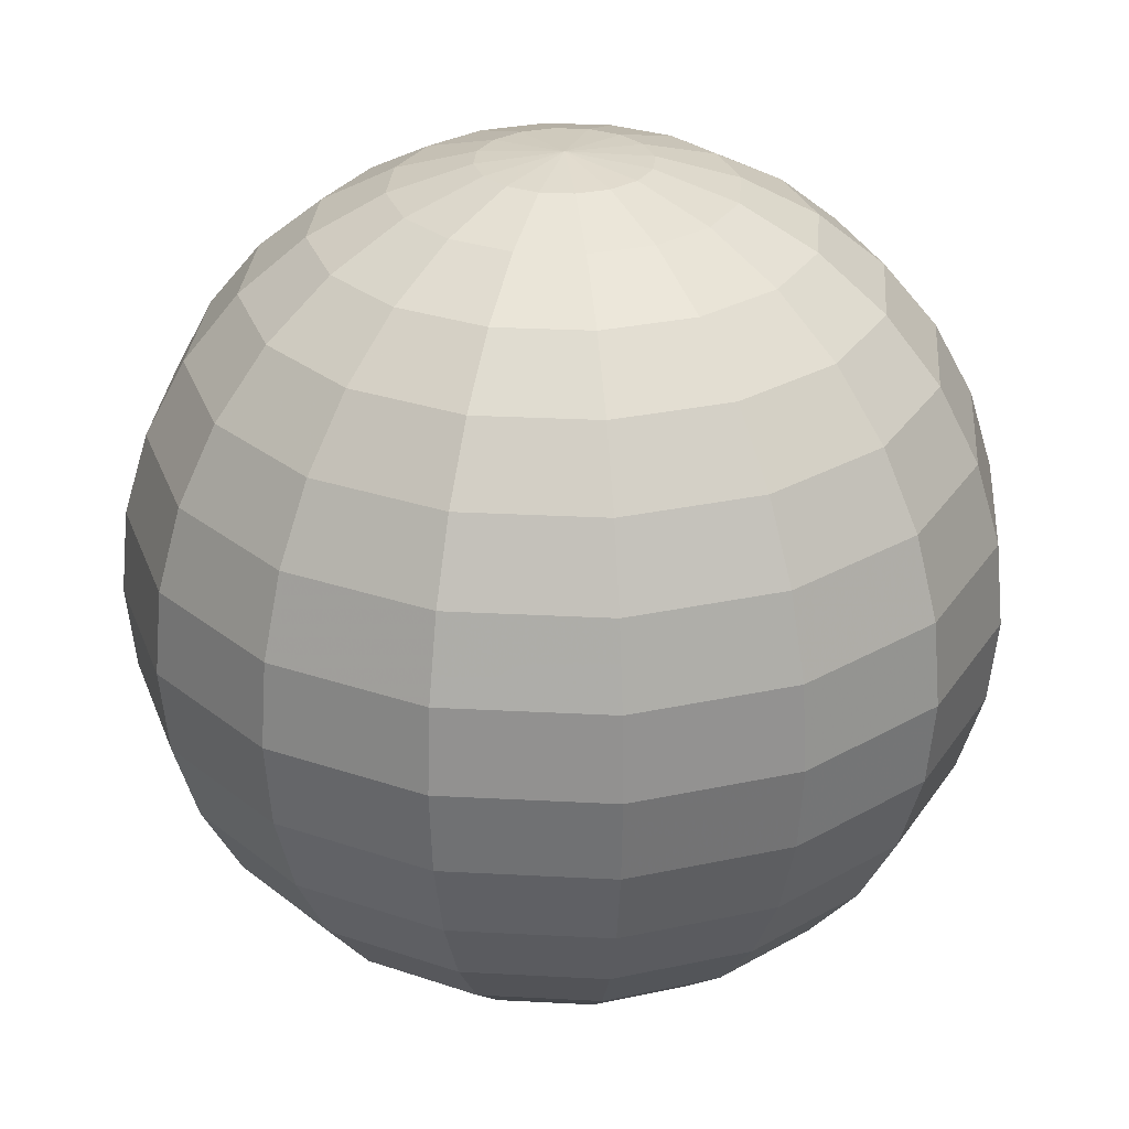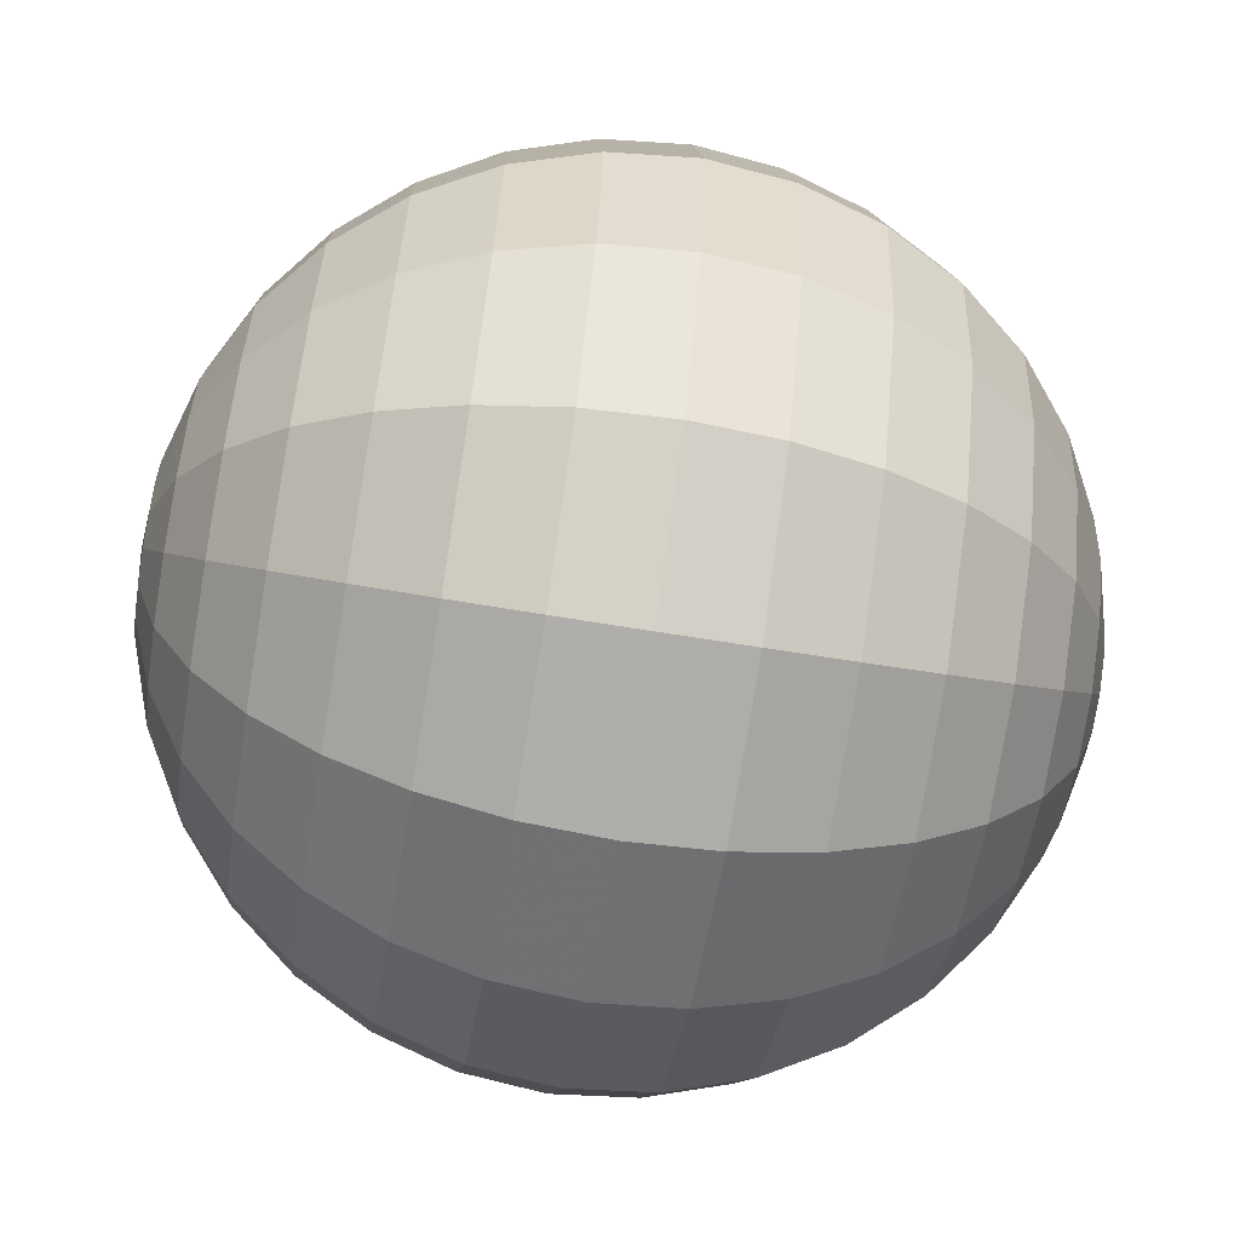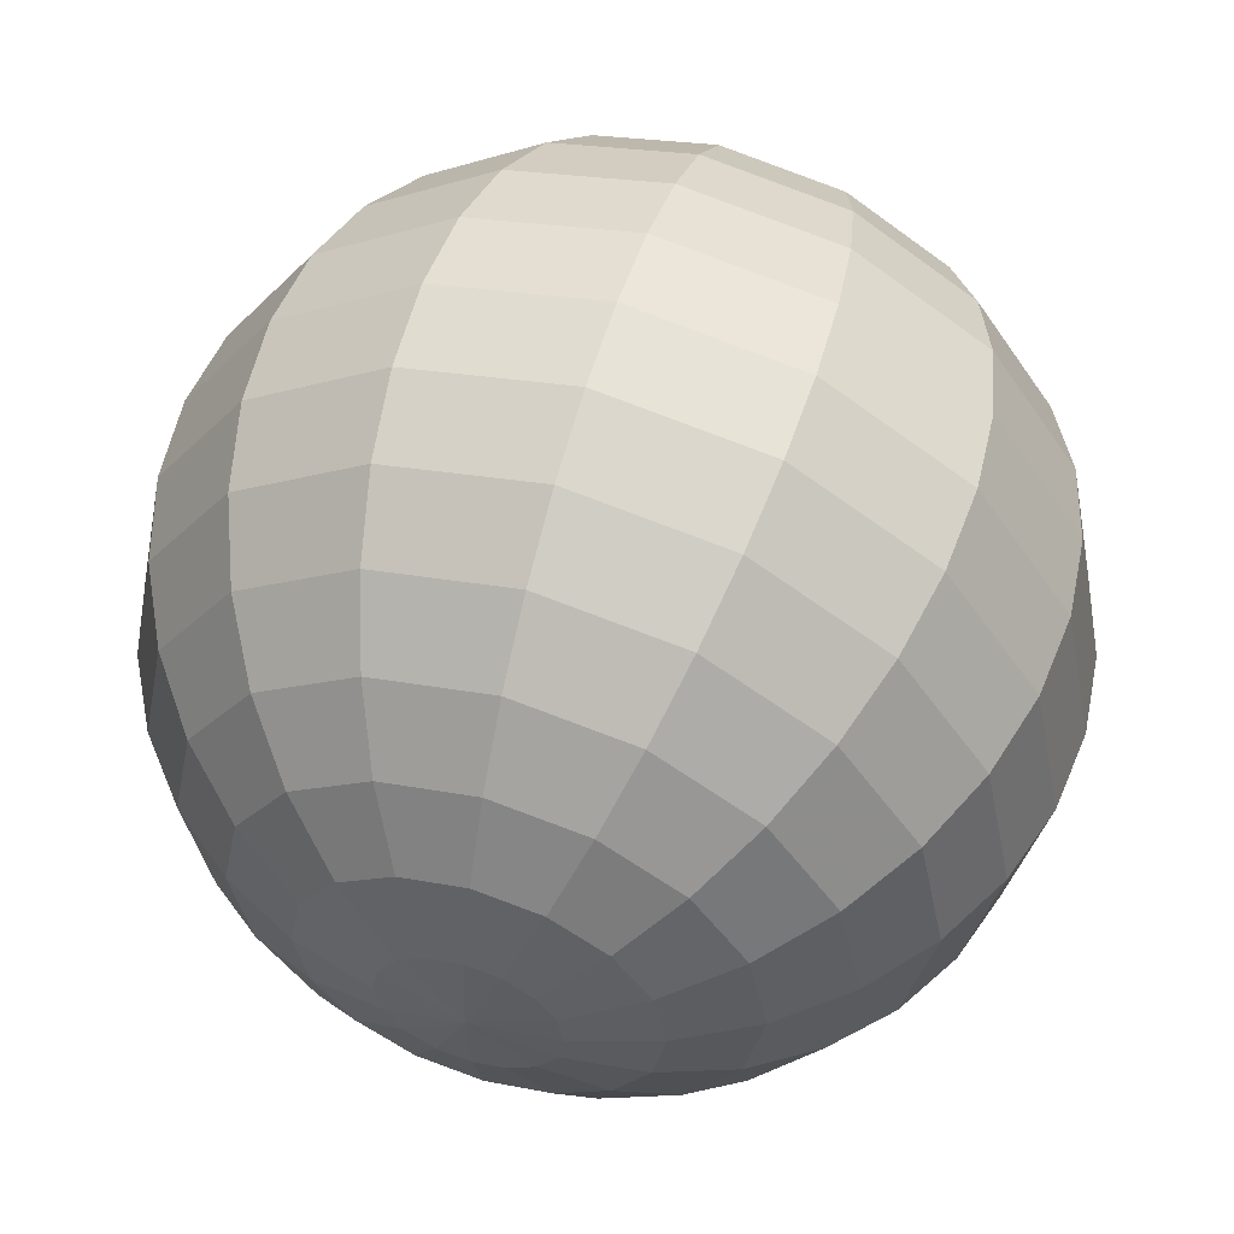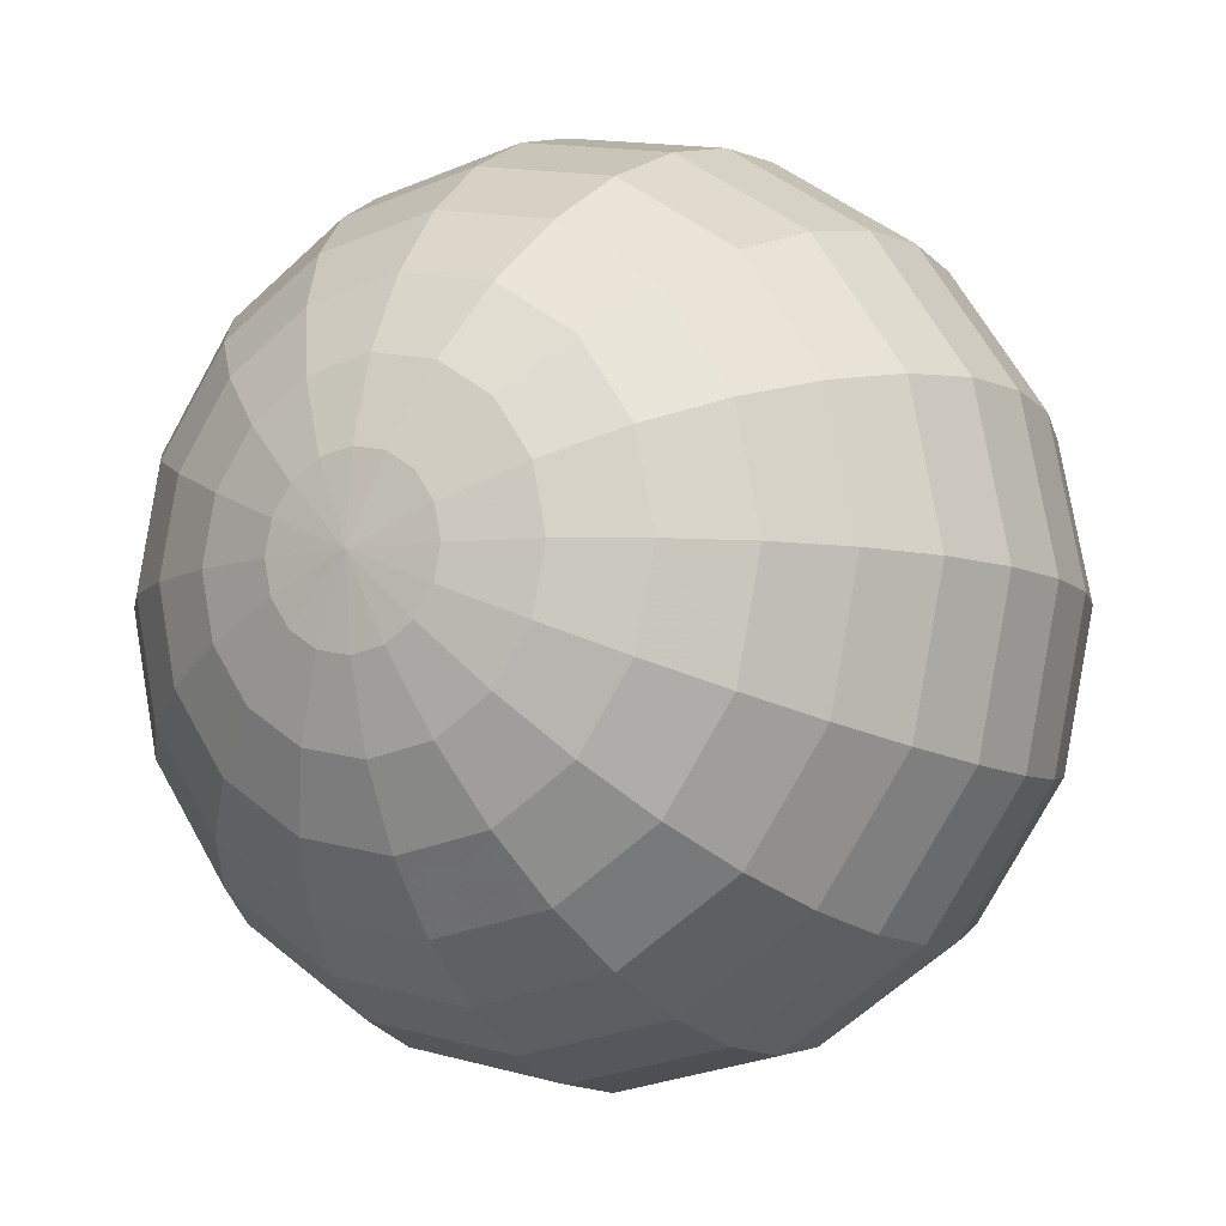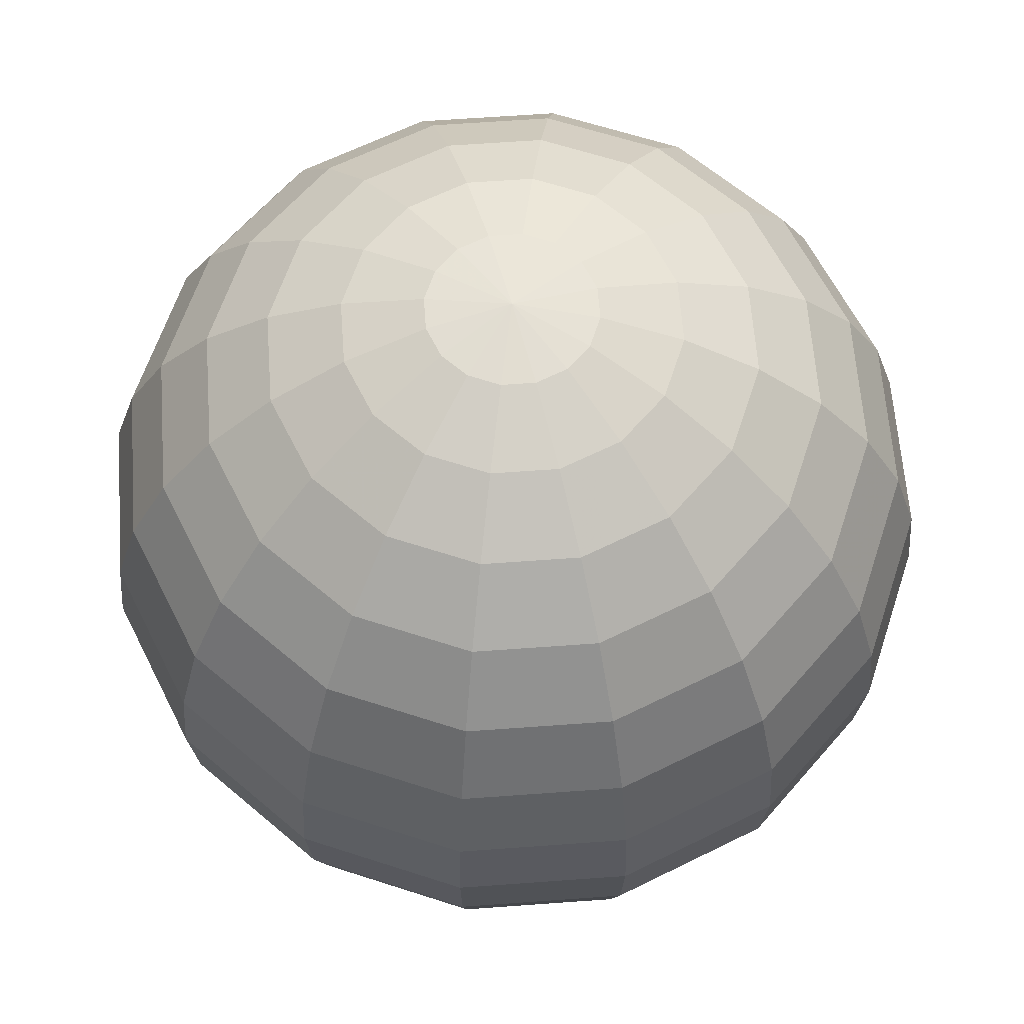
<metadata>
{"format":"obj","ext":"obj","renderer":"f3d","projection":"perspective","resolution":1024,"background":"white","views":[{"elev":28.7,"azim":60.8,"up":"+Y"},{"elev":-66.6,"azim":80.6,"up":"+Z"},{"elev":54.6,"azim":17.0,"up":"+Z"},{"elev":-7.8,"azim":-150.6,"up":"+Z"},{"elev":62.9,"azim":97.0,"up":"+Y"}]}
</metadata>
<code>
o Sphere
v -0.1951 0.9808 0
v -0.3827 0.9239 0
v -0.5556 0.8315 0
v -0.7071 0.7071 0
v -0.8315 0.5556 0
v -0.9239 0.3827 0
v -0.9808 0.1951 0
v -1 0 0
v -0.9808 -0.1951 0
v -0.9239 -0.3827 0
v -0.8315 -0.5556 0
v -0.7071 -0.7071 0
v -0.5556 -0.8315 0
v -0.3827 -0.9239 0
v -0.1951 -0.9808 0
v 0 -1 0
v -0.1802 0.9808 -0.07466
v -0.3536 0.9239 -0.1464
v -0.5133 0.8315 -0.2126
v -0.6533 0.7071 -0.2706
v -0.7682 0.5556 -0.3182
v -0.8536 0.3827 -0.3536
v -0.9061 0.1951 -0.3753
v -0.9239 0 -0.3827
v -0.9061 -0.1951 -0.3753
v -0.8536 -0.3827 -0.3536
v -0.7682 -0.5556 -0.3182
v -0.6533 -0.7071 -0.2706
v -0.5133 -0.8315 -0.2126
v -0.3536 -0.9239 -0.1464
v -0.1802 -0.9808 -0.07466
v -0.1379 0.9808 -0.1379
v -0.2706 0.9239 -0.2706
v -0.3928 0.8315 -0.3928
v -0.5 0.7071 -0.5
v -0.5879 0.5556 -0.5879
v -0.6533 0.3827 -0.6533
v -0.6935 0.1951 -0.6935
v -0.7071 0 -0.7071
v -0.6935 -0.1951 -0.6935
v -0.6533 -0.3827 -0.6533
v -0.5879 -0.5556 -0.5879
v -0.5 -0.7071 -0.5
v -0.3928 -0.8315 -0.3928
v -0.2706 -0.9239 -0.2706
v -0.1379 -0.9808 -0.1379
v -0.07466 0.9808 -0.1802
v -0.1464 0.9239 -0.3536
v -0.2126 0.8315 -0.5133
v -0.2706 0.7071 -0.6533
v -0.3182 0.5556 -0.7682
v -0.3536 0.3827 -0.8536
v -0.3753 0.1951 -0.9061
v -0.3827 0 -0.9239
v -0.3753 -0.1951 -0.9061
v -0.3536 -0.3827 -0.8536
v -0.3182 -0.5556 -0.7682
v -0.2706 -0.7071 -0.6533
v -0.2126 -0.8315 -0.5133
v -0.1464 -0.9239 -0.3536
v -0.07466 -0.9808 -0.1802
v 0 0.9808 -0.1951
v 0 0.9239 -0.3827
v 0 0.8315 -0.5556
v 0 0.7071 -0.7071
v 0 0.5556 -0.8315
v 0 0.3827 -0.9239
v 0 0.1951 -0.9808
v 0 0 -1
v 0 -0.1951 -0.9808
v 0 -0.3827 -0.9239
v 0 -0.5556 -0.8315
v 0 -0.7071 -0.7071
v 0 -0.8315 -0.5556
v 0 -0.9239 -0.3827
v 0 -0.9808 -0.1951
v 0.07466 0.9808 -0.1802
v 0.1464 0.9239 -0.3536
v 0.2126 0.8315 -0.5133
v 0.2706 0.7071 -0.6533
v 0.3182 0.5556 -0.7682
v 0.3536 0.3827 -0.8536
v 0.3753 0.1951 -0.9061
v 0.3827 0 -0.9239
v 0.3753 -0.1951 -0.9061
v 0.3536 -0.3827 -0.8536
v 0.3182 -0.5556 -0.7682
v 0.2706 -0.7071 -0.6533
v 0.2126 -0.8315 -0.5133
v 0.1464 -0.9239 -0.3536
v 0.07466 -0.9808 -0.1802
v 0.1379 0.9808 -0.1379
v 0.2706 0.9239 -0.2706
v 0.3928 0.8315 -0.3928
v 0.5 0.7071 -0.5
v 0.5879 0.5556 -0.5879
v 0.6533 0.3827 -0.6533
v 0.6935 0.1951 -0.6935
v 0.7071 0 -0.7071
v 0.6935 -0.1951 -0.6935
v 0.6533 -0.3827 -0.6533
v 0.5879 -0.5556 -0.5879
v 0.5 -0.7071 -0.5
v 0.3928 -0.8315 -0.3928
v 0.2706 -0.9239 -0.2706
v 0.1379 -0.9808 -0.1379
v 0.1802 0.9808 -0.07466
v 0.3536 0.9239 -0.1464
v 0.5133 0.8315 -0.2126
v 0.6533 0.7071 -0.2706
v 0.7682 0.5556 -0.3182
v 0.8536 0.3827 -0.3536
v 0.9061 0.1951 -0.3753
v 0.9239 0 -0.3827
v 0.9061 -0.1951 -0.3753
v 0.8536 -0.3827 -0.3536
v 0.7682 -0.5556 -0.3182
v 0.6533 -0.7071 -0.2706
v 0.5133 -0.8315 -0.2126
v 0.3536 -0.9239 -0.1464
v 0.1802 -0.9808 -0.07466
v 0.1951 0.9808 0
v 0.3827 0.9239 0
v 0.5556 0.8315 0
v 0.7071 0.7071 -0
v 0.8315 0.5556 -0
v 0.9239 0.3827 -0
v 0.9808 0.1951 -0
v 1 0 -0
v 0.9808 -0.1951 -0
v 0.9239 -0.3827 -0
v 0.8315 -0.5556 -0
v 0.7071 -0.7071 -0
v 0.5556 -0.8315 -0
v 0.3827 -0.9239 0
v 0.1951 -0.9808 0
v 0.1802 0.9808 0.07466
v 0.3536 0.9239 0.1464
v 0.5133 0.8315 0.2126
v 0.6533 0.7071 0.2706
v 0.7682 0.5556 0.3182
v 0.8536 0.3827 0.3536
v 0.9061 0.1951 0.3753
v 0.9239 0 0.3827
v 0.9061 -0.1951 0.3753
v 0.8536 -0.3827 0.3536
v 0.7682 -0.5556 0.3182
v 0.6533 -0.7071 0.2706
v 0.5133 -0.8315 0.2126
v 0.3536 -0.9239 0.1464
v 0.1802 -0.9808 0.07466
v 0.1379 0.9808 0.1379
v 0.2706 0.9239 0.2706
v 0.3928 0.8315 0.3928
v 0.5 0.7071 0.5
v 0.5879 0.5556 0.5879
v 0.6533 0.3827 0.6533
v 0.6935 0.1951 0.6935
v 0.7071 0 0.7071
v 0.6935 -0.1951 0.6935
v 0.6533 -0.3827 0.6533
v 0.5879 -0.5556 0.5879
v 0.5 -0.7071 0.5
v 0.3928 -0.8315 0.3928
v 0.2706 -0.9239 0.2706
v 0.1379 -0.9808 0.1379
v 0.07466 0.9808 0.1802
v 0.1464 0.9239 0.3536
v 0.2126 0.8315 0.5133
v 0.2706 0.7071 0.6533
v 0.3182 0.5556 0.7682
v 0.3536 0.3827 0.8536
v 0.3753 0.1951 0.9061
v 0.3827 0 0.9239
v 0.3753 -0.1951 0.9061
v 0.3536 -0.3827 0.8536
v 0.3182 -0.5556 0.7682
v 0.2706 -0.7071 0.6533
v 0.2126 -0.8315 0.5133
v 0.1464 -0.9239 0.3536
v 0.07466 -0.9808 0.1802
v 0 0.9808 0.1951
v 0 0.9239 0.3827
v 0 0.8315 0.5556
v 0 0.7071 0.7071
v 0 0.5556 0.8315
v 0 0.3827 0.9239
v 0 0.1951 0.9808
v 0 0 1
v 0 -0.1951 0.9808
v 0 -0.3827 0.9239
v 0 -0.5556 0.8315
v 0 -0.7071 0.7071
v 0 -0.8315 0.5556
v 0 -0.9239 0.3827
v 0 -0.9808 0.1951
v 0 1 0
v -0.07466 0.9808 0.1802
v -0.1464 0.9239 0.3536
v -0.2126 0.8315 0.5133
v -0.2706 0.7071 0.6533
v -0.3182 0.5556 0.7682
v -0.3536 0.3827 0.8536
v -0.3753 0.1951 0.9061
v -0.3827 0 0.9239
v -0.3753 -0.1951 0.9061
v -0.3536 -0.3827 0.8536
v -0.3182 -0.5556 0.7682
v -0.2706 -0.7071 0.6533
v -0.2126 -0.8315 0.5133
v -0.1464 -0.9239 0.3536
v -0.07466 -0.9808 0.1802
v -0.1379 0.9808 0.1379
v -0.2706 0.9239 0.2706
v -0.3928 0.8315 0.3928
v -0.5 0.7071 0.5
v -0.5879 0.5556 0.5879
v -0.6533 0.3827 0.6533
v -0.6935 0.1951 0.6935
v -0.7071 0 0.7071
v -0.6935 -0.1951 0.6935
v -0.6533 -0.3827 0.6533
v -0.5879 -0.5556 0.5879
v -0.5 -0.7071 0.5
v -0.3928 -0.8315 0.3928
v -0.2706 -0.9239 0.2706
v -0.1379 -0.9808 0.1379
v -0.1802 0.9808 0.07466
v -0.3536 0.9239 0.1464
v -0.5133 0.8315 0.2126
v -0.6533 0.7071 0.2706
v -0.7682 0.5556 0.3182
v -0.8536 0.3827 0.3536
v -0.9061 0.1951 0.3753
v -0.9239 0 0.3827
v -0.9061 -0.1951 0.3753
v -0.8536 -0.3827 0.3536
v -0.7682 -0.5556 0.3182
v -0.6533 -0.7071 0.2706
v -0.5133 -0.8315 0.2126
v -0.3536 -0.9239 0.1464
v -0.1802 -0.9808 0.07466
f 11 10 27
f 9 8 25
f 7 6 23
f 5 4 21
f 3 2 19
f 14 13 30
f 12 11 28
f 10 9 26
f 8 7 24
f 6 5 22
f 4 3 20
f 15 14 31
f 2 1 18
f 13 12 29
f 22 21 37
f 20 19 35
f 31 30 46
f 18 17 33
f 29 28 44
f 27 26 42
f 25 24 40
f 23 22 38
f 21 20 36
f 19 18 34
f 30 29 45
f 28 27 43
f 26 25 41
f 24 23 39
f 37 36 52
f 35 34 50
f 46 45 61
f 33 32 48
f 44 43 59
f 42 41 57
f 40 39 55
f 38 37 53
f 36 35 51
f 34 33 49
f 45 44 60
f 43 42 58
f 41 40 56
f 39 38 54
f 52 51 67
f 50 49 65
f 61 60 76
f 48 47 63
f 59 58 74
f 57 56 72
f 55 54 70
f 53 52 68
f 51 50 66
f 49 48 64
f 60 59 75
f 58 57 73
f 56 55 71
f 54 53 69
f 67 66 82
f 65 64 80
f 76 75 91
f 63 62 78
f 74 73 89
f 72 71 87
f 70 69 85
f 68 67 83
f 66 65 81
f 64 63 79
f 75 74 90
f 73 72 88
f 71 70 86
f 69 68 84
f 82 81 97
f 80 79 95
f 91 90 106
f 78 77 93
f 89 88 104
f 87 86 102
f 85 84 100
f 83 82 98
f 81 80 95
f 79 78 94
f 90 89 105
f 88 87 103
f 86 85 101
f 84 83 99
f 97 96 112
f 95 94 110
f 106 105 121
f 93 92 108
f 104 103 119
f 102 101 117
f 100 99 115
f 98 97 113
f 96 95 110
f 94 93 109
f 105 104 120
f 103 102 118
f 101 100 116
f 99 98 114
f 112 111 127
f 110 109 125
f 121 120 136
f 108 107 123
f 119 118 134
f 117 116 132
f 115 114 130
f 113 112 128
f 111 110 125
f 109 108 124
f 120 119 135
f 118 117 133
f 116 115 131
f 114 113 129
f 127 126 142
f 125 124 140
f 136 135 151
f 123 122 138
f 134 133 149
f 132 131 147
f 130 129 145
f 128 127 143
f 126 125 140
f 124 123 139
f 135 134 150
f 133 132 148
f 131 130 146
f 129 128 144
f 142 141 157
f 140 139 155
f 151 150 166
f 138 137 153
f 149 148 164
f 147 146 162
f 145 144 160
f 143 142 158
f 141 140 156
f 139 138 154
f 150 149 165
f 148 147 163
f 146 145 161
f 144 143 159
f 157 156 172
f 155 154 170
f 166 165 181
f 153 152 168
f 164 163 179
f 162 161 177
f 160 159 175
f 158 157 173
f 156 155 170
f 154 153 169
f 165 164 180
f 163 162 178
f 161 160 176
f 159 158 174
f 172 171 187
f 170 169 185
f 181 180 196
f 168 167 183
f 179 178 194
f 177 176 191
f 175 174 190
f 173 172 188
f 171 170 185
f 169 168 184
f 180 179 195
f 178 177 193
f 176 175 191
f 174 173 189
f 187 186 203
f 185 184 201
f 196 195 212
f 183 182 199
f 194 193 210
f 192 191 208
f 190 189 206
f 188 187 204
f 186 185 201
f 184 183 200
f 195 194 211
f 193 192 209
f 191 190 207
f 189 188 205
f 203 202 218
f 201 200 216
f 212 211 227
f 199 198 214
f 210 209 225
f 208 207 222
f 206 205 221
f 204 203 219
f 202 201 216
f 200 199 215
f 211 210 226
f 209 208 224
f 207 206 222
f 205 204 220
f 218 217 233
f 216 215 231
f 227 226 242
f 214 213 229
f 225 224 239
f 223 222 237
f 221 220 236
f 219 218 234
f 217 216 231
f 215 214 230
f 226 225 241
f 224 223 239
f 222 221 237
f 220 219 235
f 16 15 31
f 1 197 17
f 16 31 46
f 17 197 32
f 16 46 61
f 32 197 47
f 16 61 76
f 47 197 62
f 16 76 91
f 62 197 77
f 16 91 106
f 77 197 92
f 16 106 121
f 92 197 107
f 16 121 136
f 107 197 122
f 16 136 151
f 122 197 137
f 16 151 166
f 137 197 152
f 16 166 181
f 152 197 167
f 16 181 196
f 167 197 182
f 16 196 212
f 182 197 198
f 16 212 227
f 198 197 213
f 16 227 242
f 213 197 228
f 233 232 6
f 231 230 4
f 242 241 14
f 229 228 2
f 240 239 12
f 238 237 10
f 236 235 9
f 234 233 7
f 232 231 5
f 16 242 15
f 230 229 3
f 241 240 13
f 228 197 1
f 239 238 12
f 237 236 10
f 235 234 8
f 10 26 27
f 8 24 25
f 6 22 23
f 4 20 21
f 2 18 19
f 13 29 30
f 11 27 28
f 9 25 26
f 7 23 24
f 5 21 22
f 3 19 20
f 14 30 31
f 1 17 18
f 12 28 29
f 21 36 37
f 19 34 35
f 30 45 46
f 17 32 33
f 28 43 44
f 26 41 42
f 24 39 40
f 22 37 38
f 20 35 36
f 18 33 34
f 29 44 45
f 27 42 43
f 25 40 41
f 23 38 39
f 36 51 52
f 34 49 50
f 45 60 61
f 32 47 48
f 43 58 59
f 41 56 57
f 39 54 55
f 37 52 53
f 35 50 51
f 33 48 49
f 44 59 60
f 42 57 58
f 40 55 56
f 38 53 54
f 51 66 67
f 49 64 65
f 60 75 76
f 47 62 63
f 58 73 74
f 56 71 72
f 54 69 70
f 52 67 68
f 50 65 66
f 48 63 64
f 59 74 75
f 57 72 73
f 55 70 71
f 53 68 69
f 66 81 82
f 64 79 80
f 75 90 91
f 62 77 78
f 73 88 89
f 71 86 87
f 69 84 85
f 67 82 83
f 65 80 81
f 63 78 79
f 74 89 90
f 72 87 88
f 70 85 86
f 68 83 84
f 81 96 97
f 79 94 95
f 90 105 106
f 77 92 93
f 88 103 104
f 86 101 102
f 84 99 100
f 82 97 98
f 96 81 95
f 78 93 94
f 89 104 105
f 87 102 103
f 85 100 101
f 83 98 99
f 96 111 112
f 94 109 110
f 105 120 121
f 92 107 108
f 103 118 119
f 101 116 117
f 99 114 115
f 97 112 113
f 111 96 110
f 93 108 109
f 104 119 120
f 102 117 118
f 100 115 116
f 98 113 114
f 111 126 127
f 109 124 125
f 120 135 136
f 107 122 123
f 118 133 134
f 116 131 132
f 114 129 130
f 112 127 128
f 126 111 125
f 108 123 124
f 119 134 135
f 117 132 133
f 115 130 131
f 113 128 129
f 126 141 142
f 124 139 140
f 135 150 151
f 122 137 138
f 133 148 149
f 131 146 147
f 129 144 145
f 127 142 143
f 141 126 140
f 123 138 139
f 134 149 150
f 132 147 148
f 130 145 146
f 128 143 144
f 141 156 157
f 139 154 155
f 150 165 166
f 137 152 153
f 148 163 164
f 146 161 162
f 144 159 160
f 142 157 158
f 140 155 156
f 138 153 154
f 149 164 165
f 147 162 163
f 145 160 161
f 143 158 159
f 156 171 172
f 154 169 170
f 165 180 181
f 152 167 168
f 163 178 179
f 161 176 177
f 159 174 175
f 157 172 173
f 171 156 170
f 153 168 169
f 164 179 180
f 162 177 178
f 160 175 176
f 158 173 174
f 171 186 187
f 169 184 185
f 180 195 196
f 167 182 183
f 178 193 194
f 192 177 191
f 174 189 190
f 172 187 188
f 186 171 185
f 168 183 184
f 179 194 195
f 177 192 193
f 175 190 191
f 173 188 189
f 186 202 203
f 184 200 201
f 195 211 212
f 182 198 199
f 193 209 210
f 191 207 208
f 189 205 206
f 187 203 204
f 202 186 201
f 183 199 200
f 194 210 211
f 192 208 209
f 190 206 207
f 188 204 205
f 202 217 218
f 200 215 216
f 211 226 227
f 198 213 214
f 209 224 225
f 223 208 222
f 205 220 221
f 203 218 219
f 217 202 216
f 199 214 215
f 210 225 226
f 208 223 224
f 206 221 222
f 204 219 220
f 217 232 233
f 215 230 231
f 226 241 242
f 213 228 229
f 240 225 239
f 238 223 237
f 220 235 236
f 218 233 234
f 232 217 231
f 214 229 230
f 225 240 241
f 223 238 239
f 221 236 237
f 219 234 235
f 232 5 6
f 230 3 4
f 15 242 14
f 228 1 2
f 13 240 12
f 11 238 10
f 235 8 9
f 233 6 7
f 231 4 5
f 229 2 3
f 14 241 13
f 238 11 12
f 236 9 10
f 234 7 8

</code>
